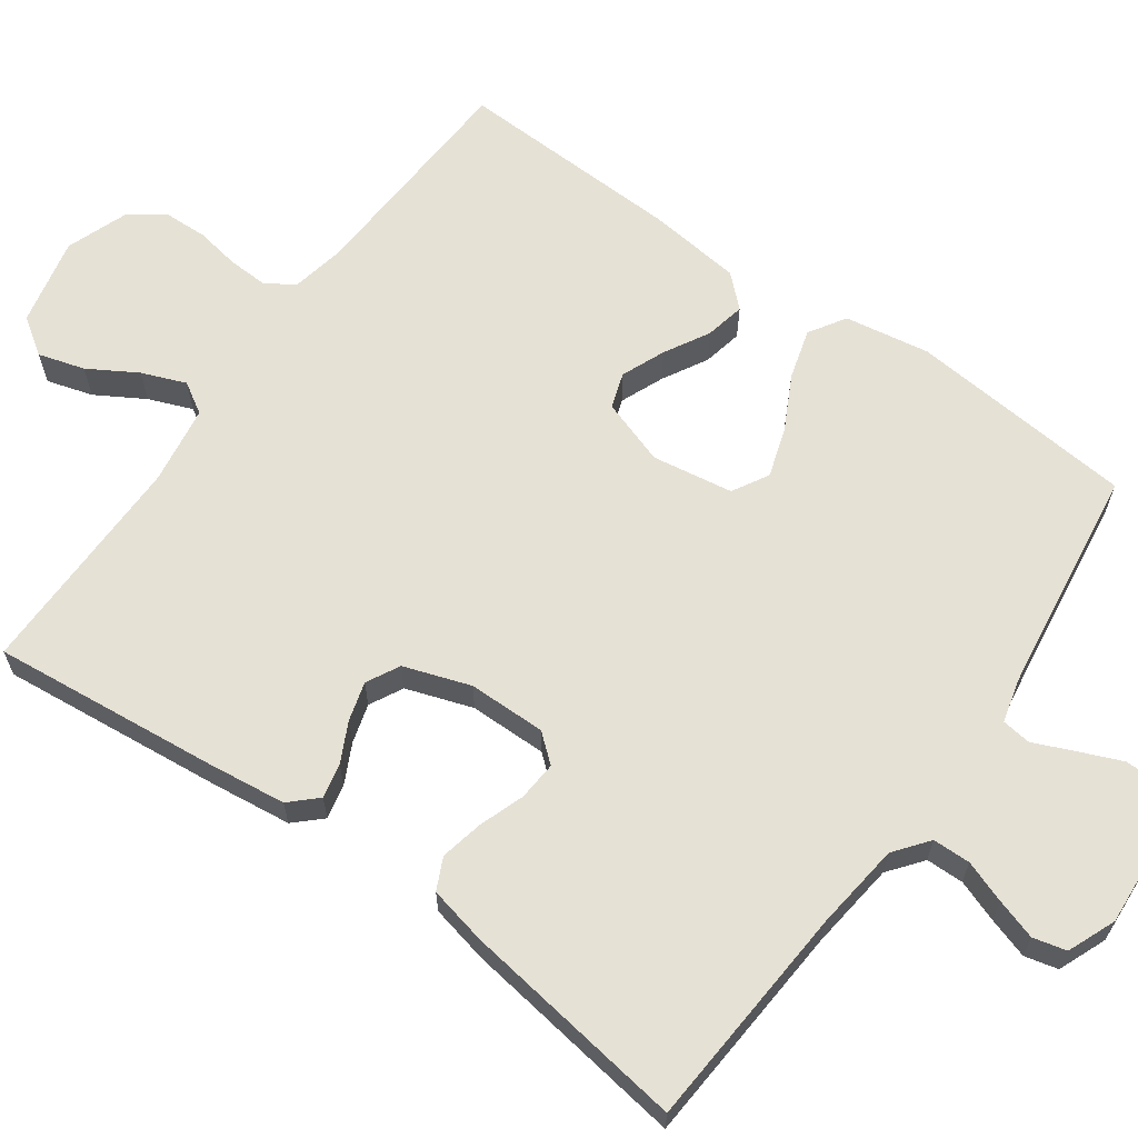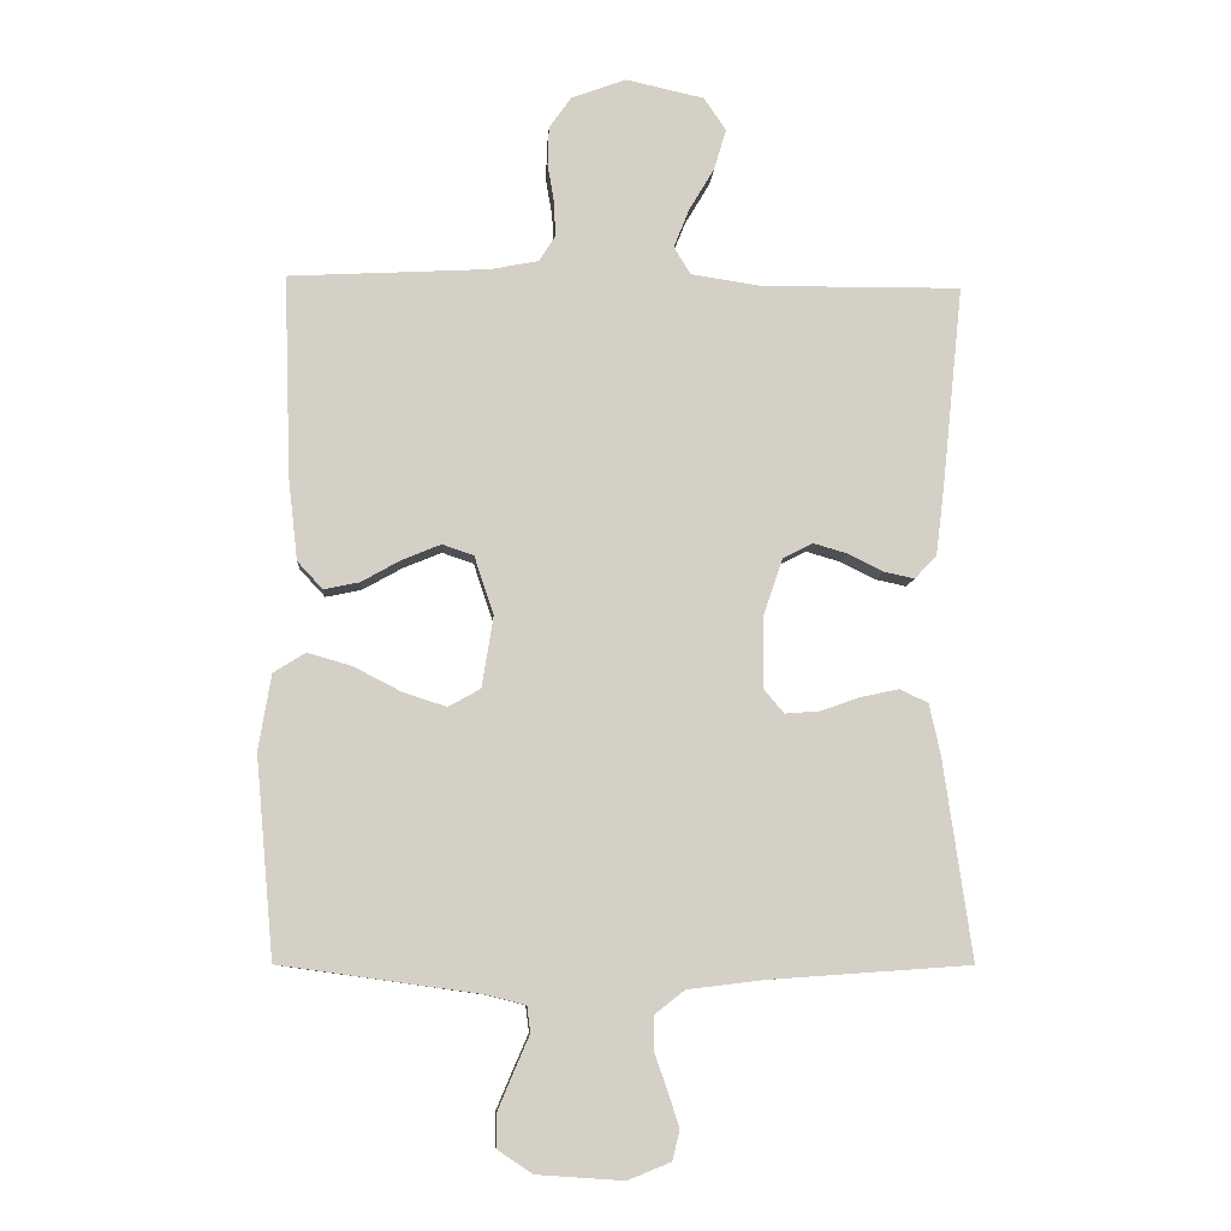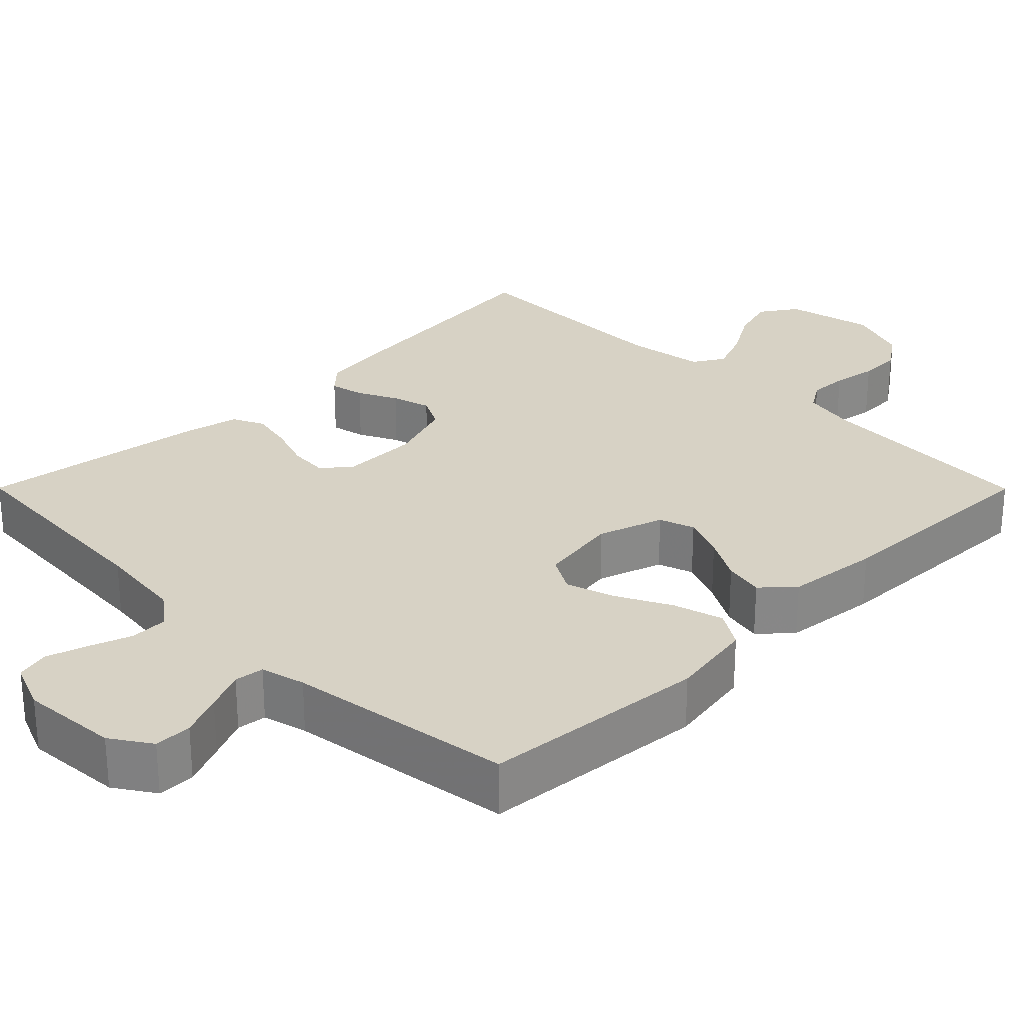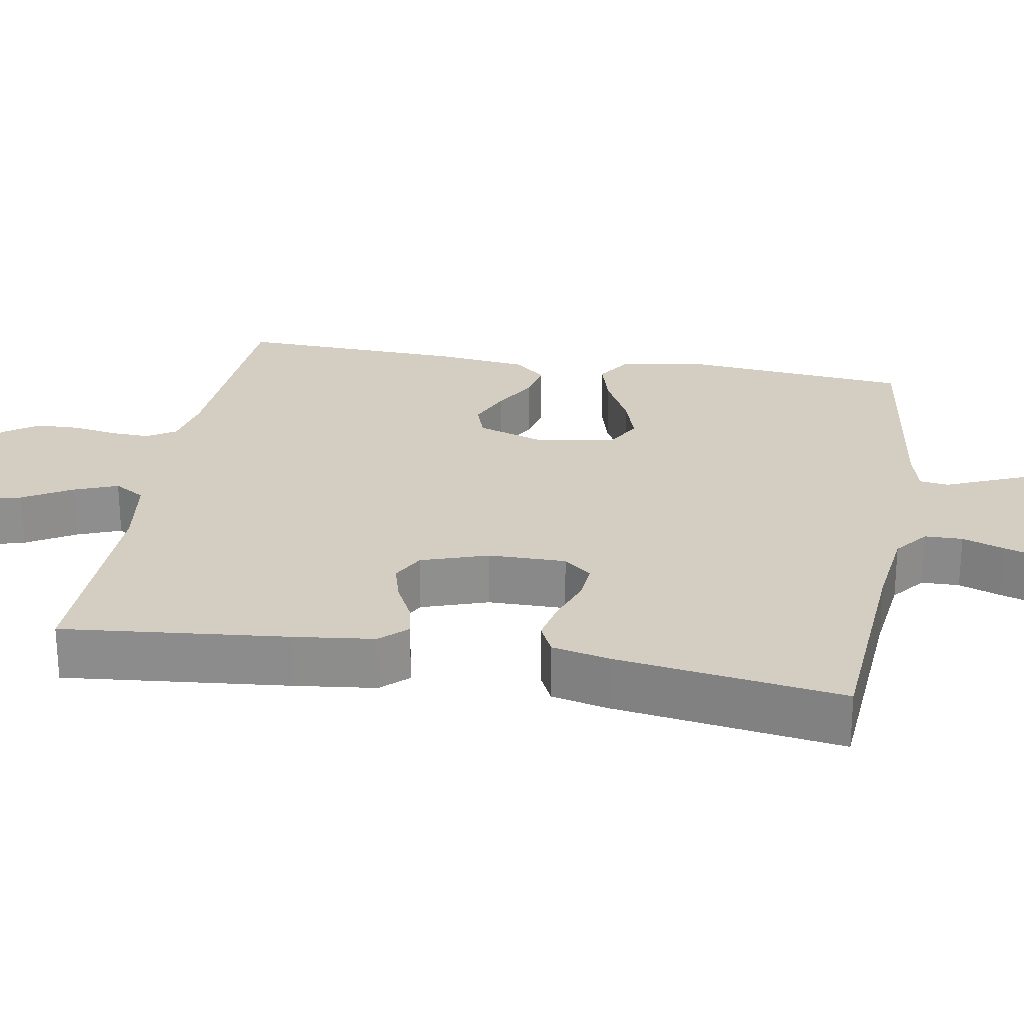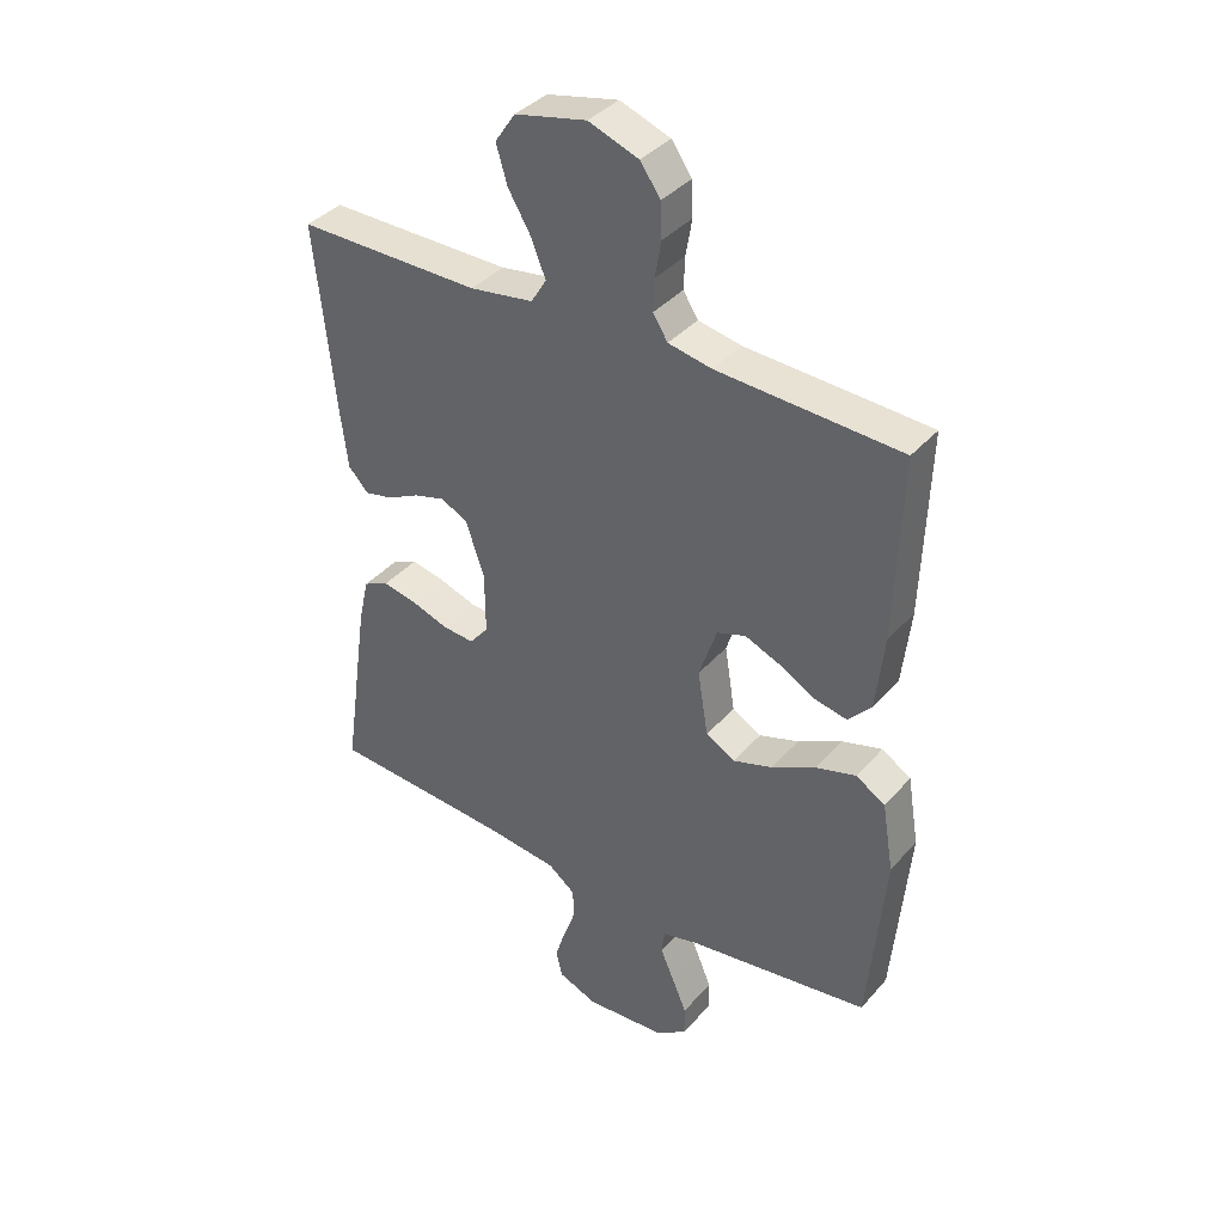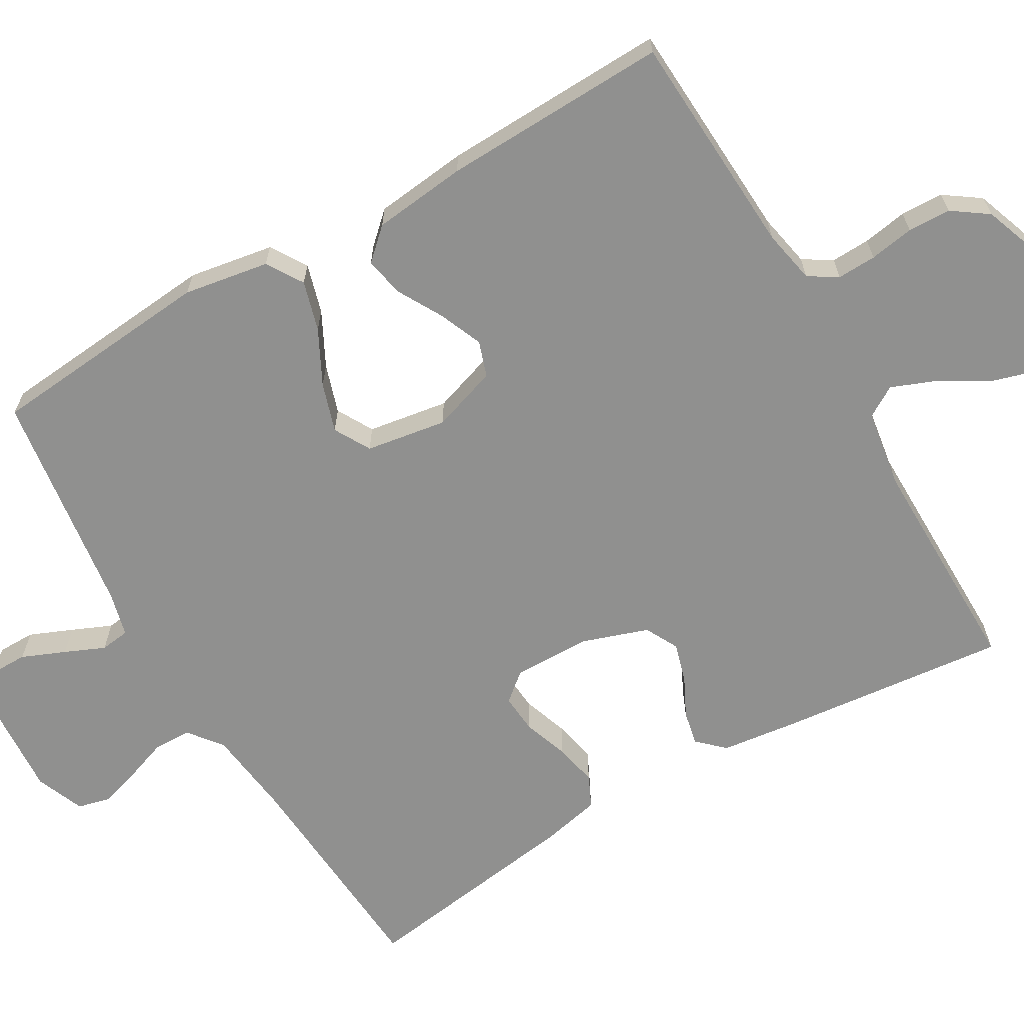
<metadata>
{"format":"obj","ext":"obj","renderer":"f3d","projection":"perspective","resolution":1024,"background":"white","views":[{"elev":64.3,"azim":125.6,"up":"+Y"},{"elev":-8.7,"azim":-3.7,"up":"+Z"},{"elev":27.6,"azim":-134.9,"up":"+Y"},{"elev":25.2,"azim":100.0,"up":"+Y"},{"elev":38.0,"azim":-144.1,"up":"+Z"},{"elev":-65.6,"azim":-59.8,"up":"+Y"}]}
</metadata>
<code>
v -0.5 0.07 -0.5
v -0.527 0.07 -0.2
v -0.508 0.07 -0.087
v -0.46 0.07 -0.057
v -0.394 0.07 -0.076
v -0.322 0.07 -0.113
v -0.257 0.07 -0.134
v -0.209 0.07 -0.107
v -0.192 0.07 0
v -0.221 0.07 0.087
v -0.268 0.07 0.103
v -0.326 0.07 0.079
v -0.385 0.07 0.046
v -0.438 0.07 0.035
v -0.476 0.07 0.076
v -0.49 0.07 0.2
v -0.5 0.07 0.5
v -0.2 0.07 0.516
v -0.129 0.07 0.53
v -0.105 0.07 0.568
v -0.107 0.07 0.62
v -0.117 0.07 0.679
v -0.115 0.07 0.736
v -0.082 0.07 0.783
v 0 0.07 0.813
v 0.117 0.07 0.787
v 0.15 0.07 0.738
v 0.132 0.07 0.677
v 0.094 0.07 0.613
v 0.071 0.07 0.555
v 0.096 0.07 0.514
v 0.2 0.07 0.498
v 0.5 0.07 0.5
v 0.469 0.07 0.2
v 0.456 0.07 0.095
v 0.423 0.07 0.06
v 0.377 0.07 0.07
v 0.325 0.07 0.096
v 0.273 0.07 0.111
v 0.229 0.07 0.088
v 0.199 0.07 0
v 0.198 0.07 -0.103
v 0.229 0.07 -0.14
v 0.281 0.07 -0.136
v 0.341 0.07 -0.115
v 0.398 0.07 -0.103
v 0.44 0.07 -0.123
v 0.457 0.07 -0.2
v 0.5 0.07 -0.5
v 0.2 0.07 -0.521
v 0.084 0.07 -0.535
v 0.039 0.07 -0.57
v 0.038 0.07 -0.62
v 0.058 0.07 -0.676
v 0.075 0.07 -0.73
v 0.064 0.07 -0.774
v 0 0.07 -0.8
v -0.13 0.07 -0.791
v -0.183 0.07 -0.756
v -0.183 0.07 -0.706
v -0.159 0.07 -0.649
v -0.136 0.07 -0.596
v -0.141 0.07 -0.557
v -0.2 0.07 -0.542
v -0.5 0 -0.5
v -0.527 0 -0.2
v -0.508 0 -0.087
v -0.46 0 -0.057
v -0.394 0 -0.076
v -0.322 0 -0.113
v -0.257 0 -0.134
v -0.209 0 -0.107
v -0.192 0 0
v -0.221 0 0.087
v -0.268 0 0.103
v -0.326 0 0.079
v -0.385 0 0.046
v -0.438 0 0.035
v -0.476 0 0.076
v -0.49 0 0.2
v -0.5 0 0.5
v -0.2 0 0.516
v -0.129 0 0.53
v -0.105 0 0.568
v -0.107 0 0.62
v -0.117 0 0.679
v -0.115 0 0.736
v -0.082 0 0.783
v 0 0 0.813
v 0.117 0 0.787
v 0.15 0 0.738
v 0.132 0 0.677
v 0.094 0 0.613
v 0.071 0 0.555
v 0.096 0 0.514
v 0.2 0 0.498
v 0.5 0 0.5
v 0.469 0 0.2
v 0.456 0 0.095
v 0.423 0 0.06
v 0.377 0 0.07
v 0.325 0 0.096
v 0.273 0 0.111
v 0.229 0 0.088
v 0.199 0 0
v 0.198 0 -0.103
v 0.229 0 -0.14
v 0.281 0 -0.136
v 0.341 0 -0.115
v 0.398 0 -0.103
v 0.44 0 -0.123
v 0.457 0 -0.2
v 0.5 0 -0.5
v 0.2 0 -0.521
v 0.084 0 -0.535
v 0.039 0 -0.57
v 0.038 0 -0.62
v 0.058 0 -0.676
v 0.075 0 -0.73
v 0.064 0 -0.774
v 0 0 -0.8
v -0.13 0 -0.791
v -0.183 0 -0.756
v -0.183 0 -0.706
v -0.159 0 -0.649
v -0.136 0 -0.596
v -0.141 0 -0.557
v -0.2 0 -0.542
f 59 60 61 62
f 57 58 59 62
f 57 62 63
f 56 57 63
f 53 54 55 56
f 53 56 63
f 52 53 63
f 51 52 63 64
f 47 48 49 50
f 44 45 46 47
f 44 47 50 51
f 35 36 37 38
f 35 38 39
f 32 33 34 35
f 31 32 35 39
f 30 31 39 40
f 26 27 28 29
f 26 29 30
f 25 26 30
f 24 25 30
f 21 22 23 24
f 20 21 24 30
f 19 20 30 40
f 15 16 17 18
f 12 13 14 15
f 11 12 15 18
f 10 11 18 19
f 3 4 5 6
f 3 6 7
f 2 3 7
f 1 2 7
f 64 1 7 8
f 43 44 51 64
f 42 43 64 8
f 10 19 40 41
f 9 10 41 42
f 8 9 42
f 126 125 124 123
f 126 123 122 121
f 127 126 121
f 127 121 120
f 120 119 118 117
f 127 120 117
f 127 117 116
f 128 127 116 115
f 114 113 112 111
f 111 110 109 108
f 115 114 111 108
f 102 101 100 99
f 103 102 99
f 99 98 97 96
f 103 99 96 95
f 104 103 95 94
f 93 92 91 90
f 94 93 90
f 94 90 89
f 94 89 88
f 88 87 86 85
f 94 88 85 84
f 104 94 84 83
f 82 81 80 79
f 79 78 77 76
f 82 79 76 75
f 83 82 75 74
f 70 69 68 67
f 71 70 67
f 71 67 66
f 71 66 65
f 72 71 65 128
f 128 115 108 107
f 72 128 107 106
f 105 104 83 74
f 106 105 74 73
f 106 73 72
f 1 65 66 2
f 2 66 67 3
f 3 67 68 4
f 4 68 69 5
f 5 69 70 6
f 6 70 71 7
f 7 71 72 8
f 8 72 73 9
f 9 73 74 10
f 10 74 75 11
f 11 75 76 12
f 12 76 77 13
f 13 77 78 14
f 14 78 79 15
f 15 79 80 16
f 16 80 81 17
f 17 81 82 18
f 18 82 83 19
f 19 83 84 20
f 20 84 85 21
f 21 85 86 22
f 22 86 87 23
f 23 87 88 24
f 24 88 89 25
f 25 89 90 26
f 26 90 91 27
f 27 91 92 28
f 28 92 93 29
f 29 93 94 30
f 30 94 95 31
f 31 95 96 32
f 32 96 97 33
f 33 97 98 34
f 34 98 99 35
f 35 99 100 36
f 36 100 101 37
f 37 101 102 38
f 38 102 103 39
f 39 103 104 40
f 40 104 105 41
f 41 105 106 42
f 42 106 107 43
f 43 107 108 44
f 44 108 109 45
f 45 109 110 46
f 46 110 111 47
f 47 111 112 48
f 48 112 113 49
f 49 113 114 50
f 50 114 115 51
f 51 115 116 52
f 52 116 117 53
f 53 117 118 54
f 54 118 119 55
f 55 119 120 56
f 56 120 121 57
f 57 121 122 58
f 58 122 123 59
f 59 123 124 60
f 60 124 125 61
f 61 125 126 62
f 62 126 127 63
f 63 127 128 64
f 64 128 65 1

</code>
